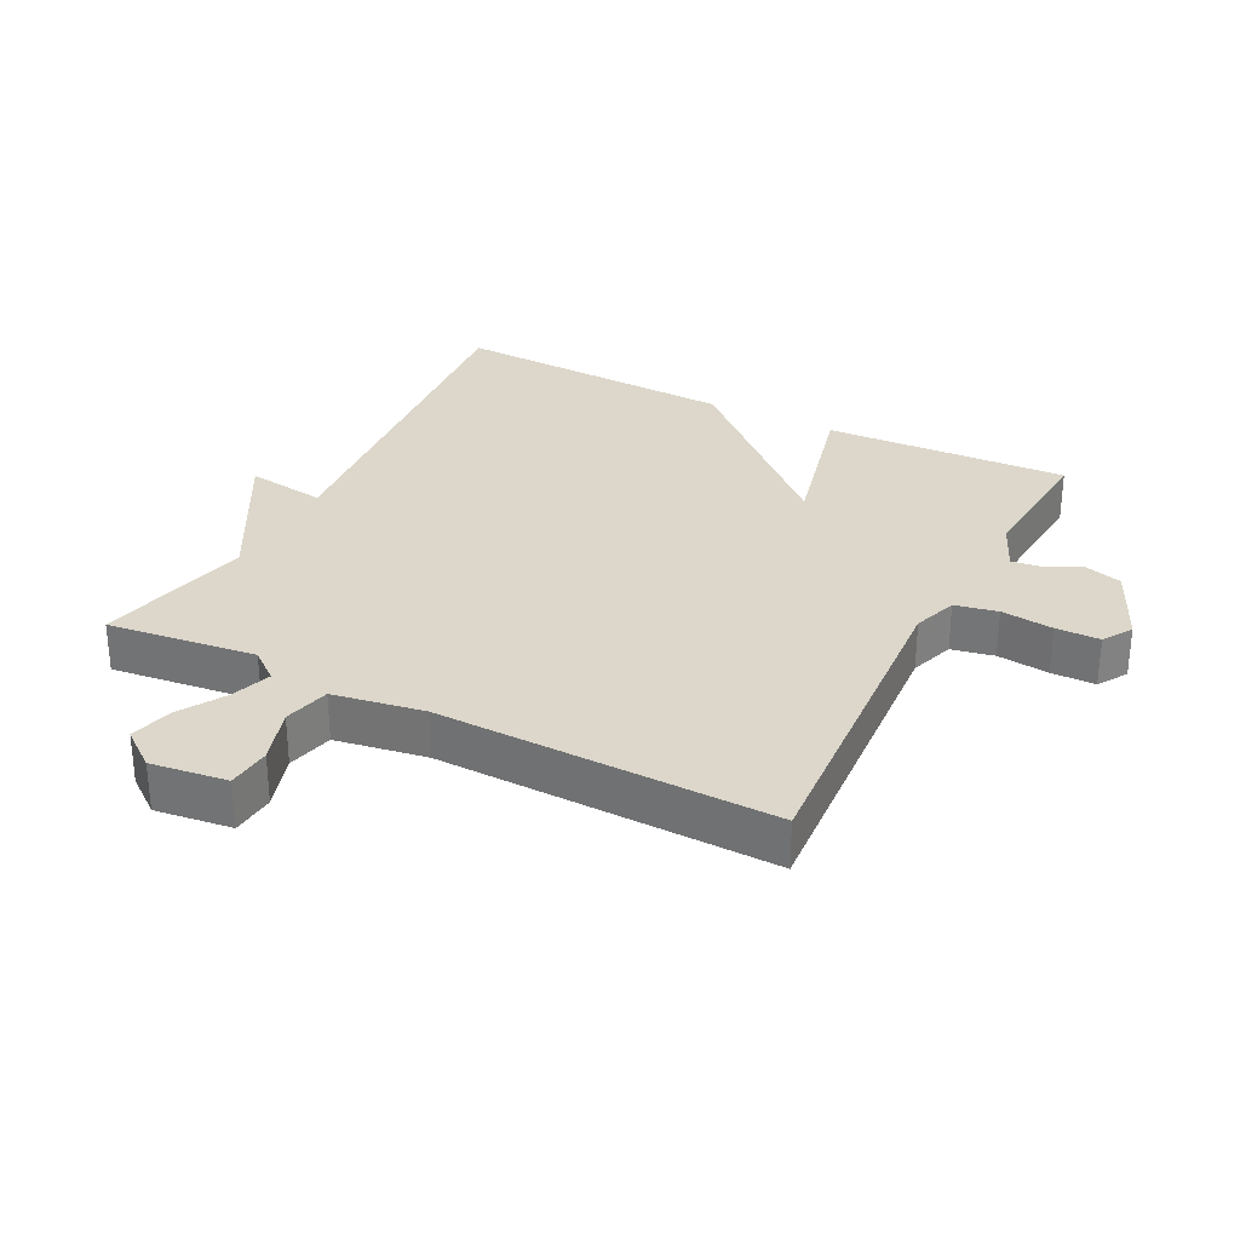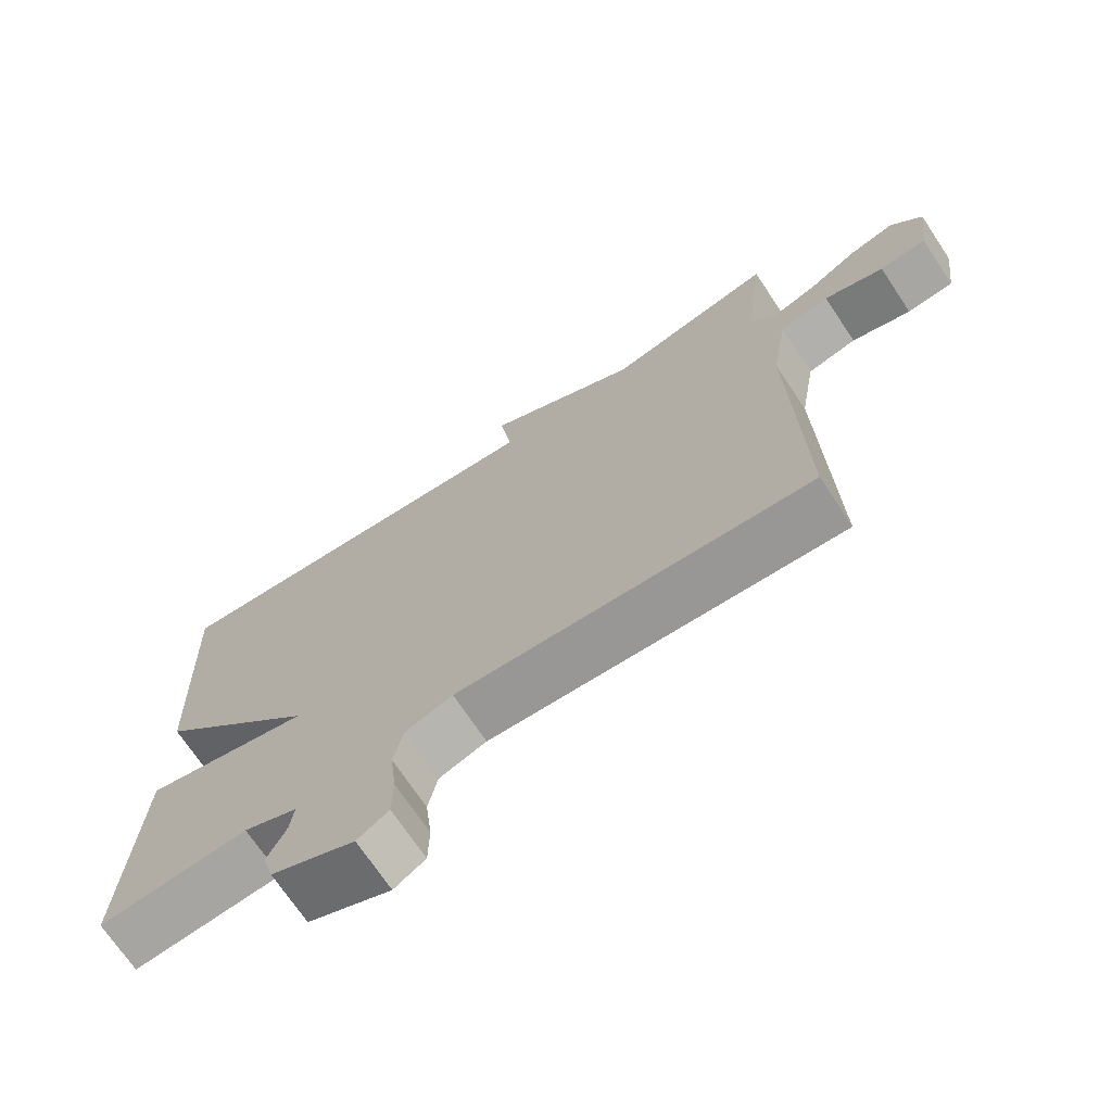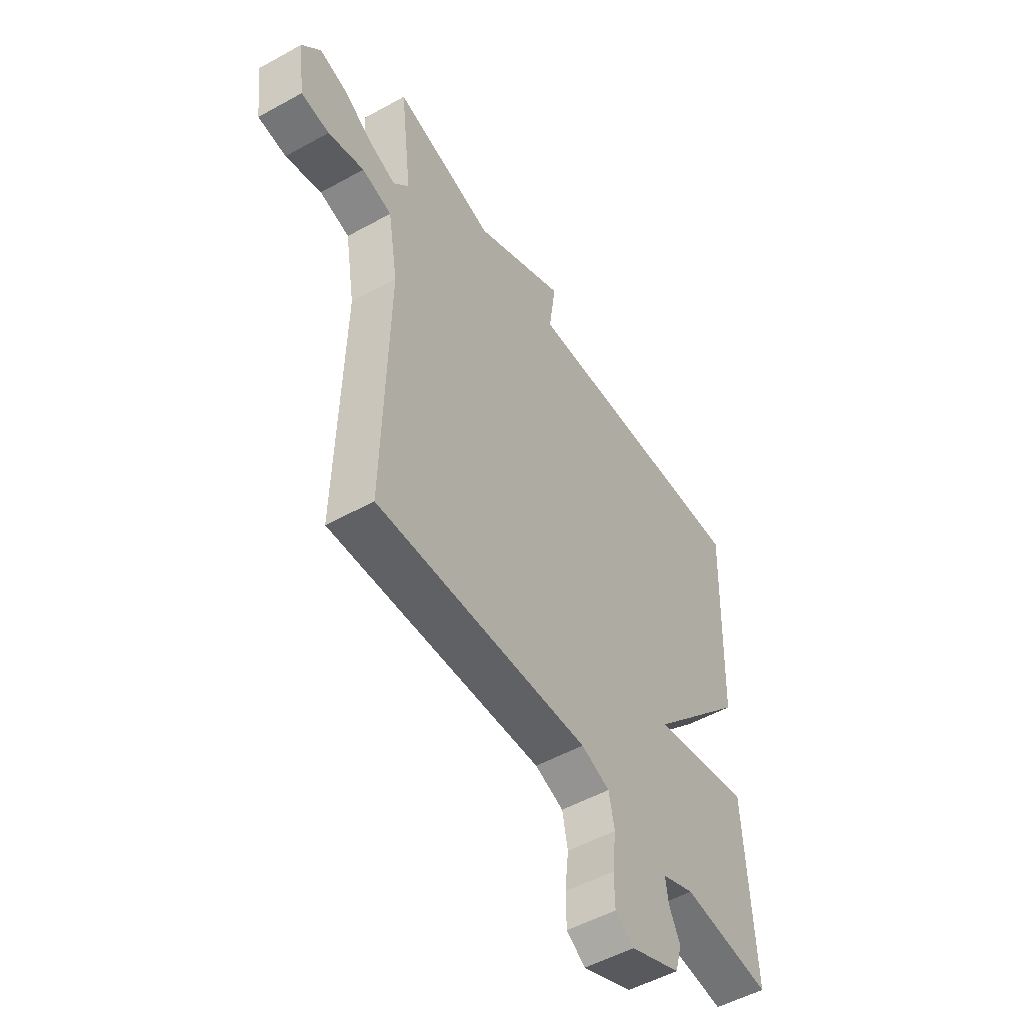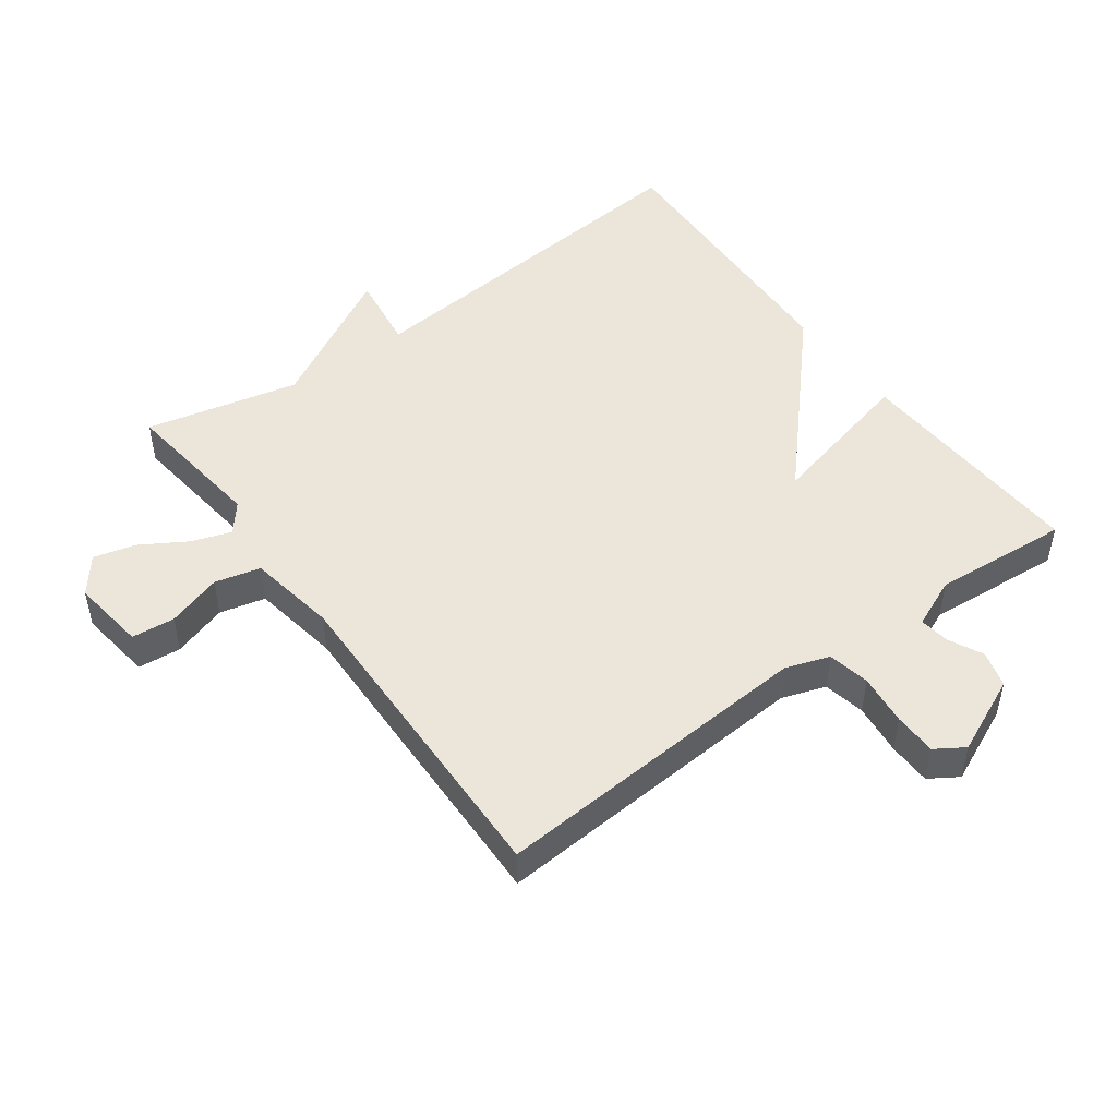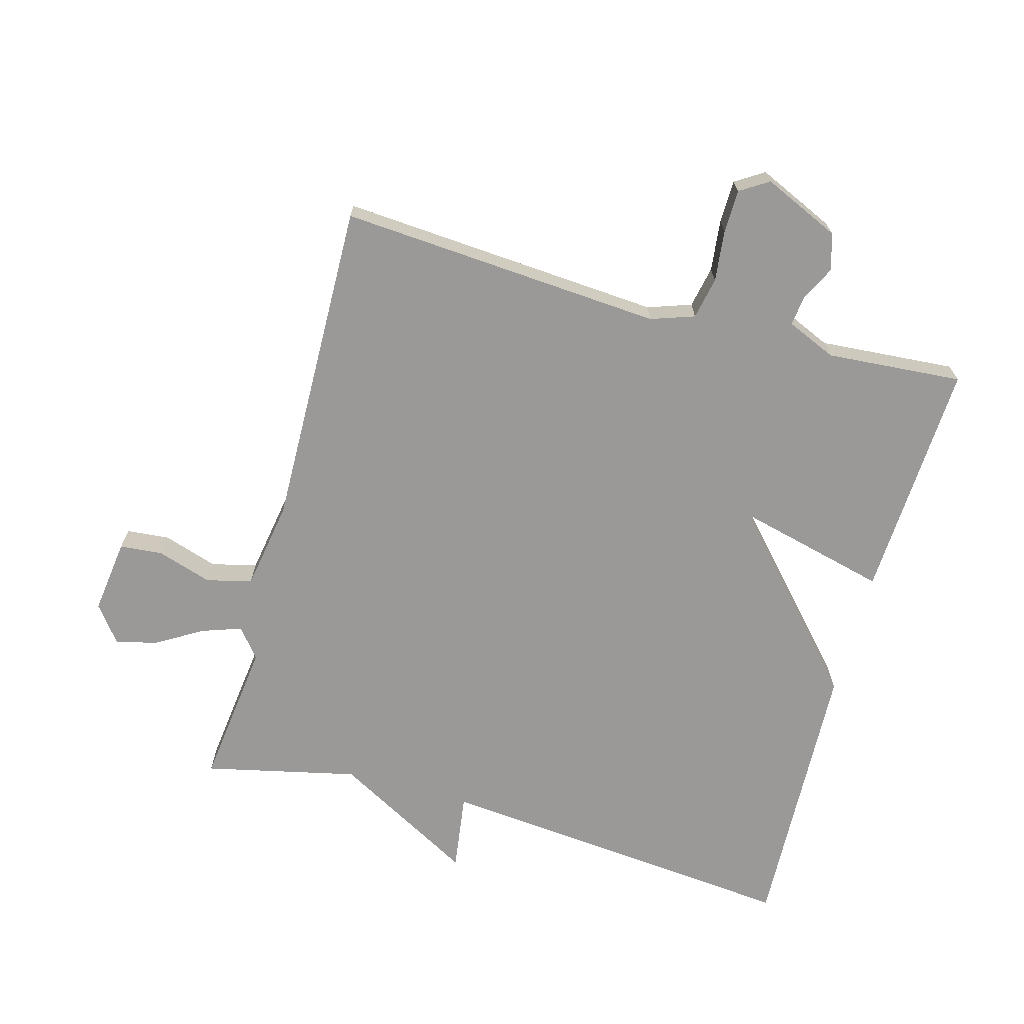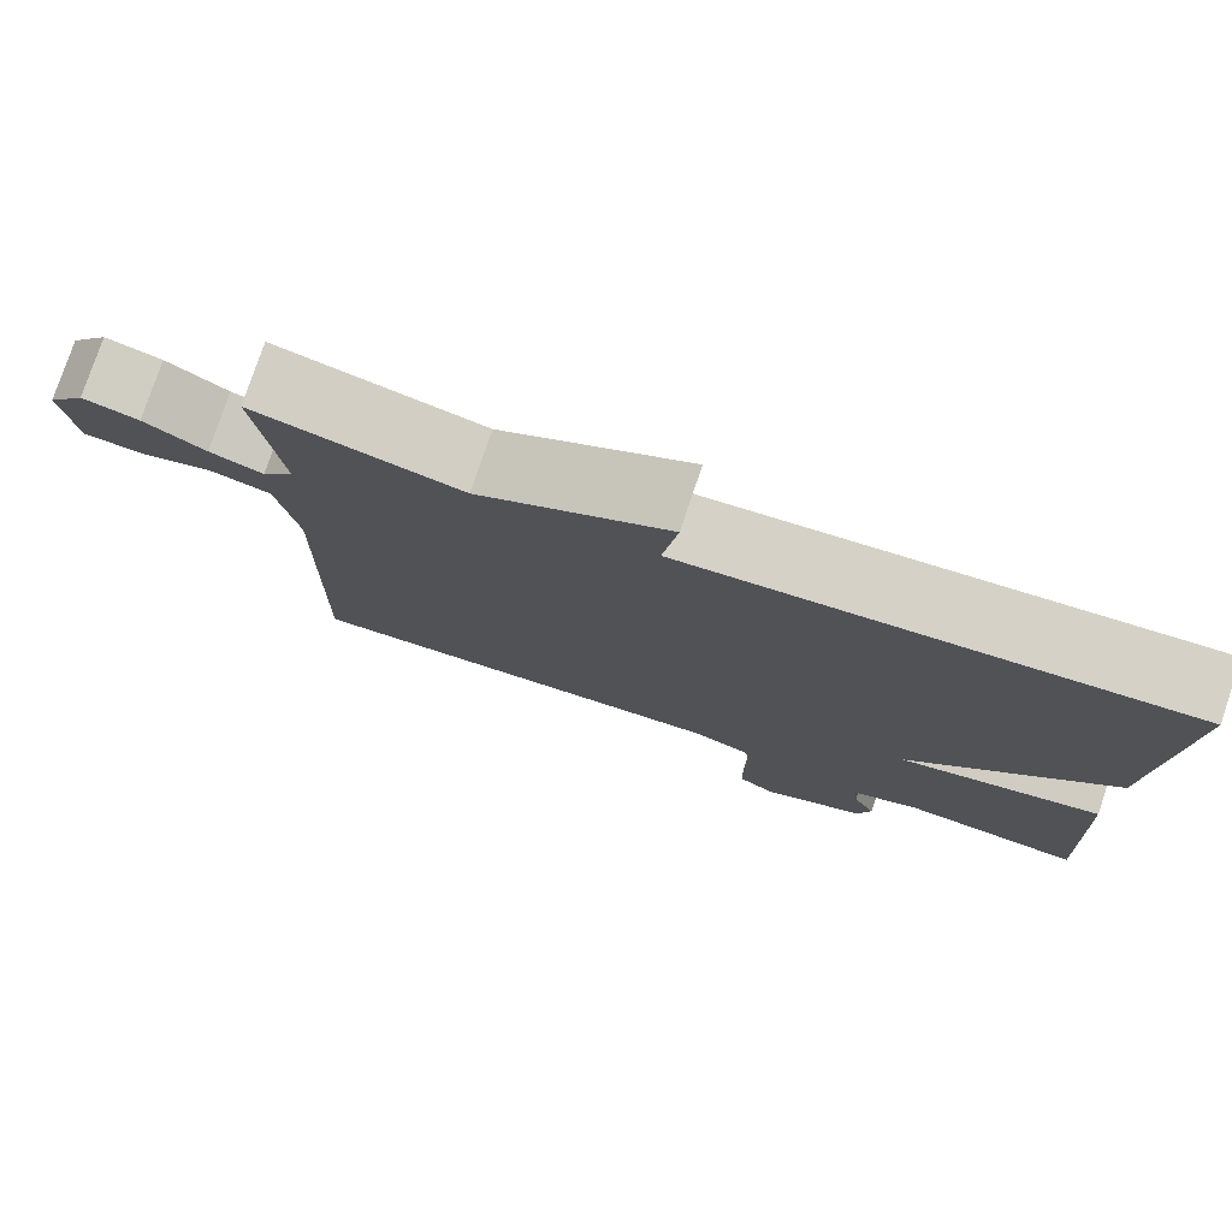
<metadata>
{"format":"obj","ext":"obj","renderer":"f3d","projection":"perspective","resolution":1024,"background":"white","views":[{"elev":30.5,"azim":117.1,"up":"+Y"},{"elev":-71.0,"azim":33.7,"up":"+Z"},{"elev":-52.3,"azim":120.8,"up":"+Z"},{"elev":48.5,"azim":143.9,"up":"+Y"},{"elev":-69.1,"azim":164.6,"up":"+Y"},{"elev":77.9,"azim":-161.5,"up":"+Z"}]}
</metadata>
<code>
v -0.5 0.07 -0.5
v -0.482 0.07 -0.132
v -0.248 0.07 -0.19
v -0.482 0.07 0.068
v -0.5 0.07 0.5
v 0.065 0.07 0.447
v 0.048 0.07 0.567
v 0.265 0.07 0.447
v 0.5 0.07 0.5
v 0.473 0.07 0.275
v 0.509 0.07 0.23
v 0.57 0.07 0.251
v 0.64 0.07 0.293
v 0.704 0.07 0.309
v 0.747 0.07 0.253
v 0.732 0.07 0.138
v 0.666 0.07 0.132
v 0.582 0.07 0.159
v 0.512 0.07 0.142
v 0.489 0.07 0.005
v 0.5 0.07 -0.5
v 0.003 0.07 -0.465
v -0.064 0.07 -0.488
v -0.077 0.07 -0.552
v -0.068 0.07 -0.631
v -0.069 0.07 -0.697
v -0.113 0.07 -0.725
v -0.231 0.07 -0.672
v -0.247 0.07 -0.616
v -0.221 0.07 -0.563
v -0.215 0.07 -0.517
v -0.291 0.07 -0.484
v -0.5 0 -0.5
v -0.482 0 -0.132
v -0.248 0 -0.19
v -0.482 0 0.068
v -0.5 0 0.5
v 0.065 0 0.447
v 0.048 0 0.567
v 0.265 0 0.447
v 0.5 0 0.5
v 0.473 0 0.275
v 0.509 0 0.23
v 0.57 0 0.251
v 0.64 0 0.293
v 0.704 0 0.309
v 0.747 0 0.253
v 0.732 0 0.138
v 0.666 0 0.132
v 0.582 0 0.159
v 0.512 0 0.142
v 0.489 0 0.005
v 0.5 0 -0.5
v 0.003 0 -0.465
v -0.064 0 -0.488
v -0.077 0 -0.552
v -0.068 0 -0.631
v -0.069 0 -0.697
v -0.113 0 -0.725
v -0.231 0 -0.672
v -0.247 0 -0.616
v -0.221 0 -0.563
v -0.215 0 -0.517
v -0.291 0 -0.484
f 28 29 30
f 27 28 30
f 26 27 30
f 25 26 30
f 24 25 30
f 23 24 30 31
f 22 23 31 32
f 20 21 22
f 19 20 22 32
f 16 17 18
f 15 16 18
f 14 15 18
f 13 14 18
f 12 13 18
f 11 12 18 19
f 19 32 1
f 11 19 1
f 10 11 1
f 6 7 8
f 3 4 5 6
f 3 6 8
f 1 2 3
f 9 10 1 3
f 3 8 9
f 62 61 60
f 62 60 59
f 62 59 58
f 62 58 57
f 62 57 56
f 63 62 56 55
f 64 63 55 54
f 54 53 52
f 64 54 52 51
f 50 49 48
f 50 48 47
f 50 47 46
f 50 46 45
f 50 45 44
f 51 50 44 43
f 33 64 51
f 33 51 43
f 33 43 42
f 40 39 38
f 38 37 36 35
f 40 38 35
f 35 34 33
f 35 33 42 41
f 41 40 35
f 1 33 34 2
f 2 34 35 3
f 3 35 36 4
f 4 36 37 5
f 5 37 38 6
f 6 38 39 7
f 7 39 40 8
f 8 40 41 9
f 9 41 42 10
f 10 42 43 11
f 11 43 44 12
f 12 44 45 13
f 13 45 46 14
f 14 46 47 15
f 15 47 48 16
f 16 48 49 17
f 17 49 50 18
f 18 50 51 19
f 19 51 52 20
f 20 52 53 21
f 21 53 54 22
f 22 54 55 23
f 23 55 56 24
f 24 56 57 25
f 25 57 58 26
f 26 58 59 27
f 27 59 60 28
f 28 60 61 29
f 29 61 62 30
f 30 62 63 31
f 31 63 64 32
f 32 64 33 1

</code>
